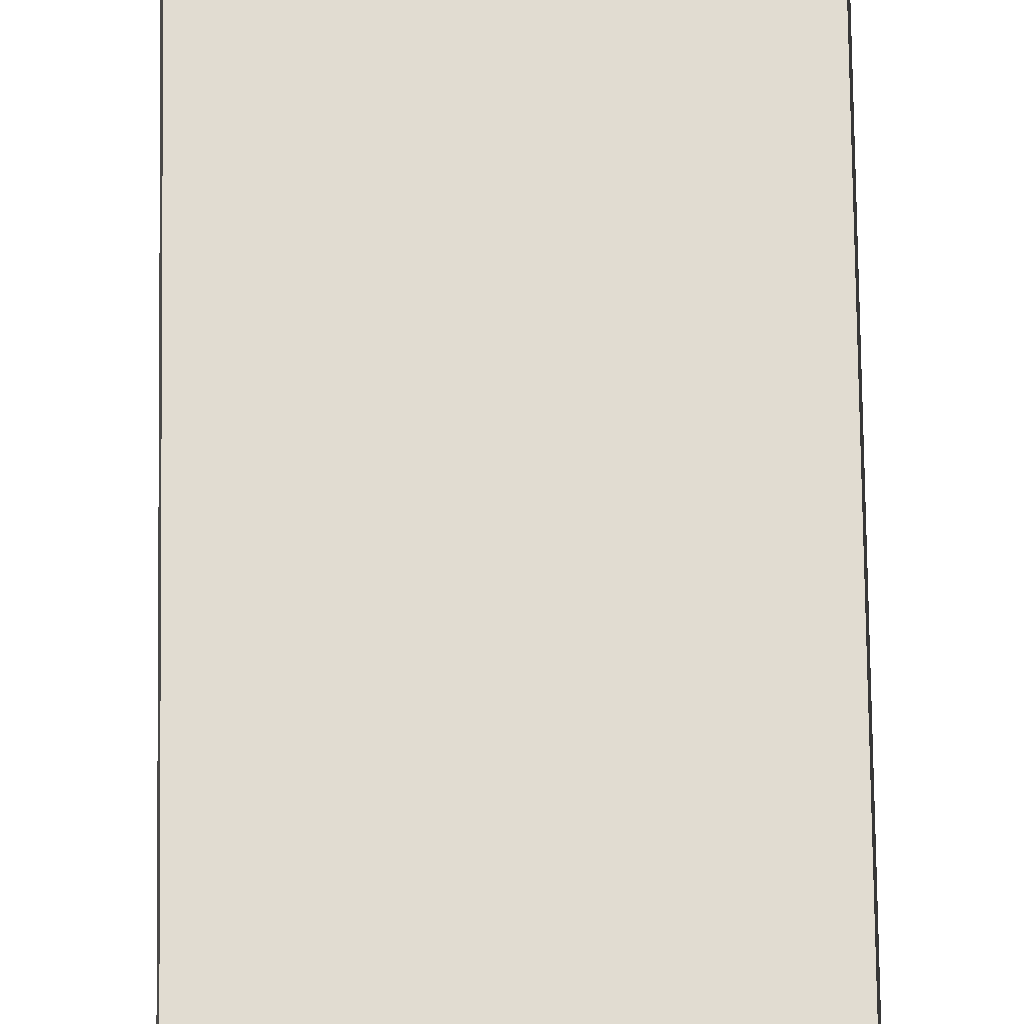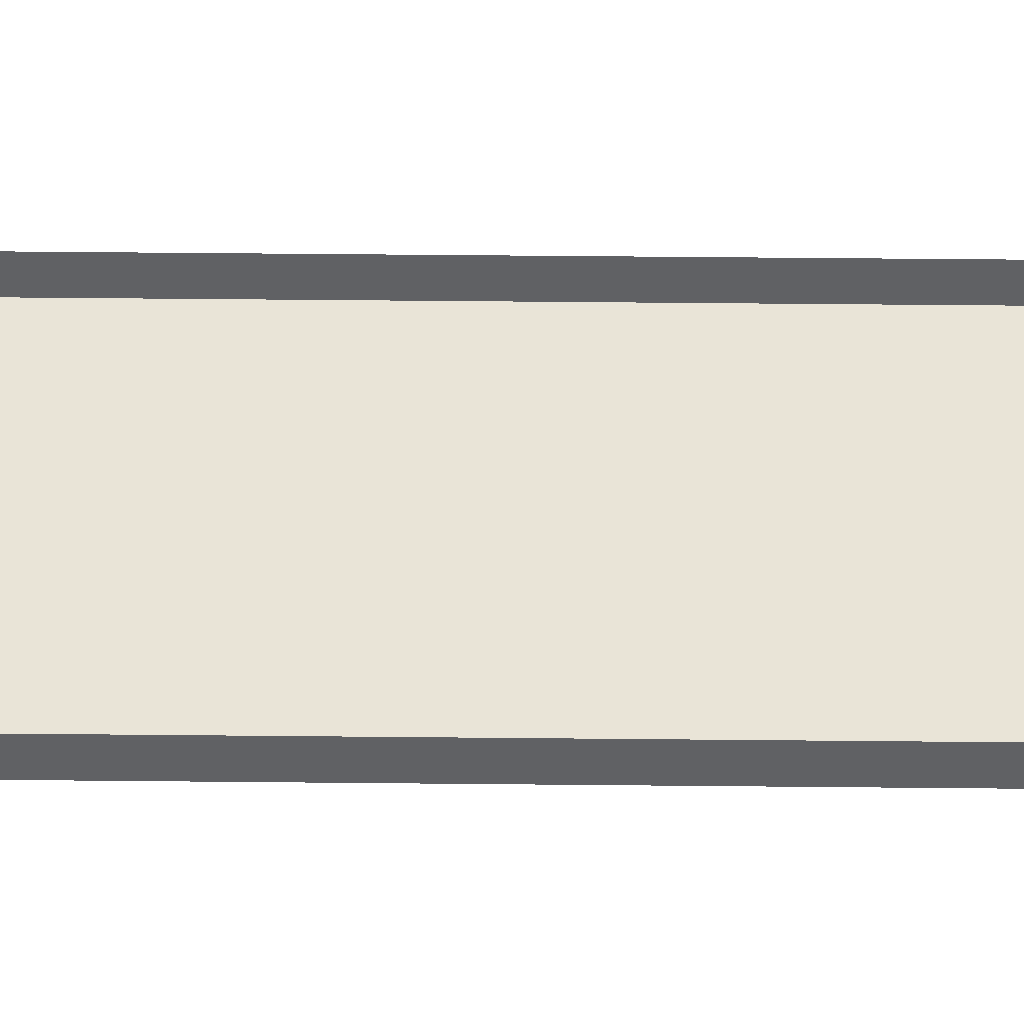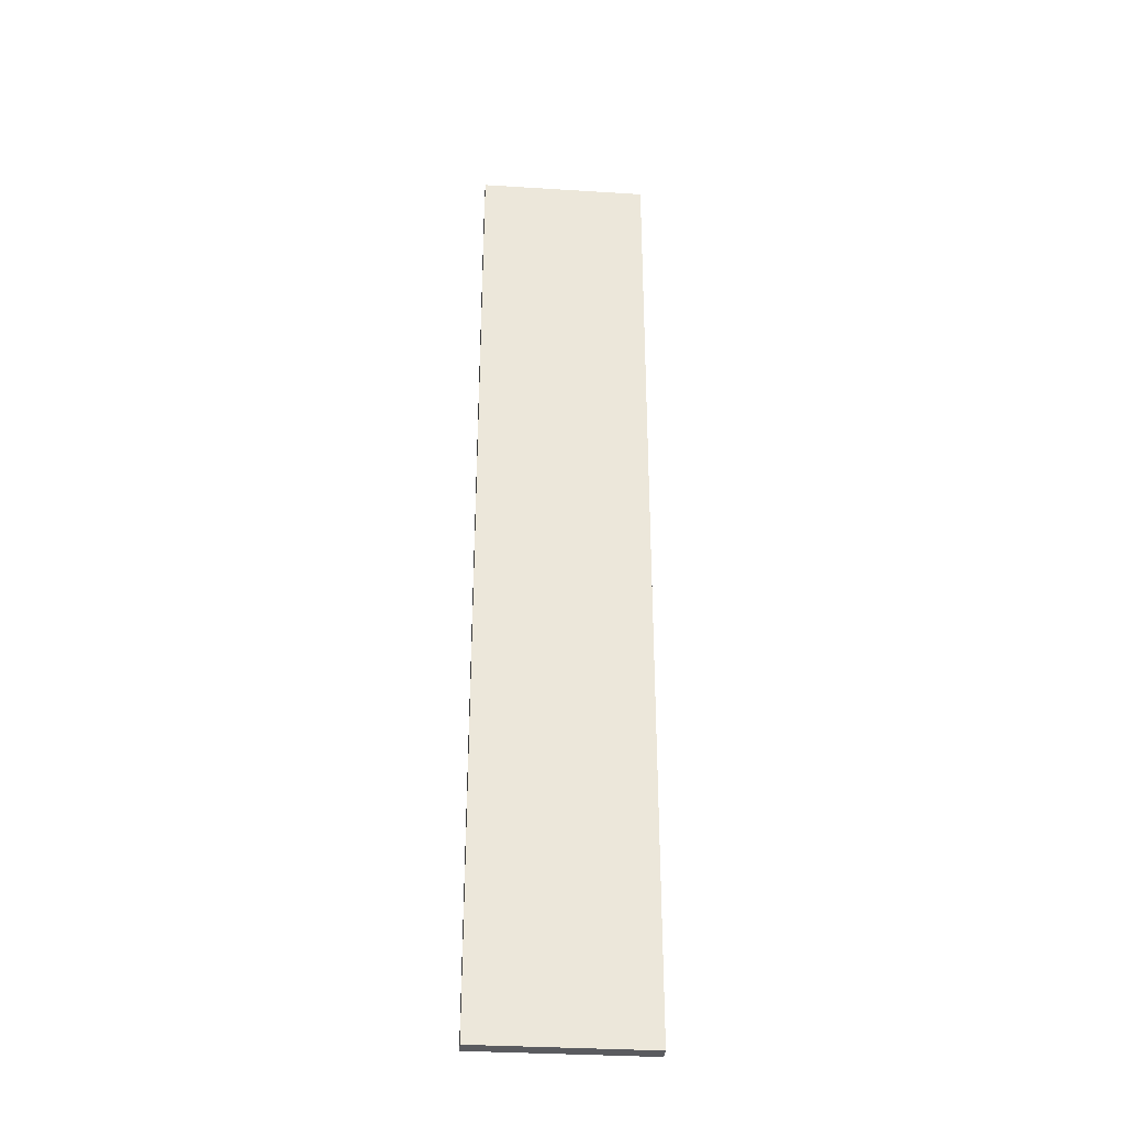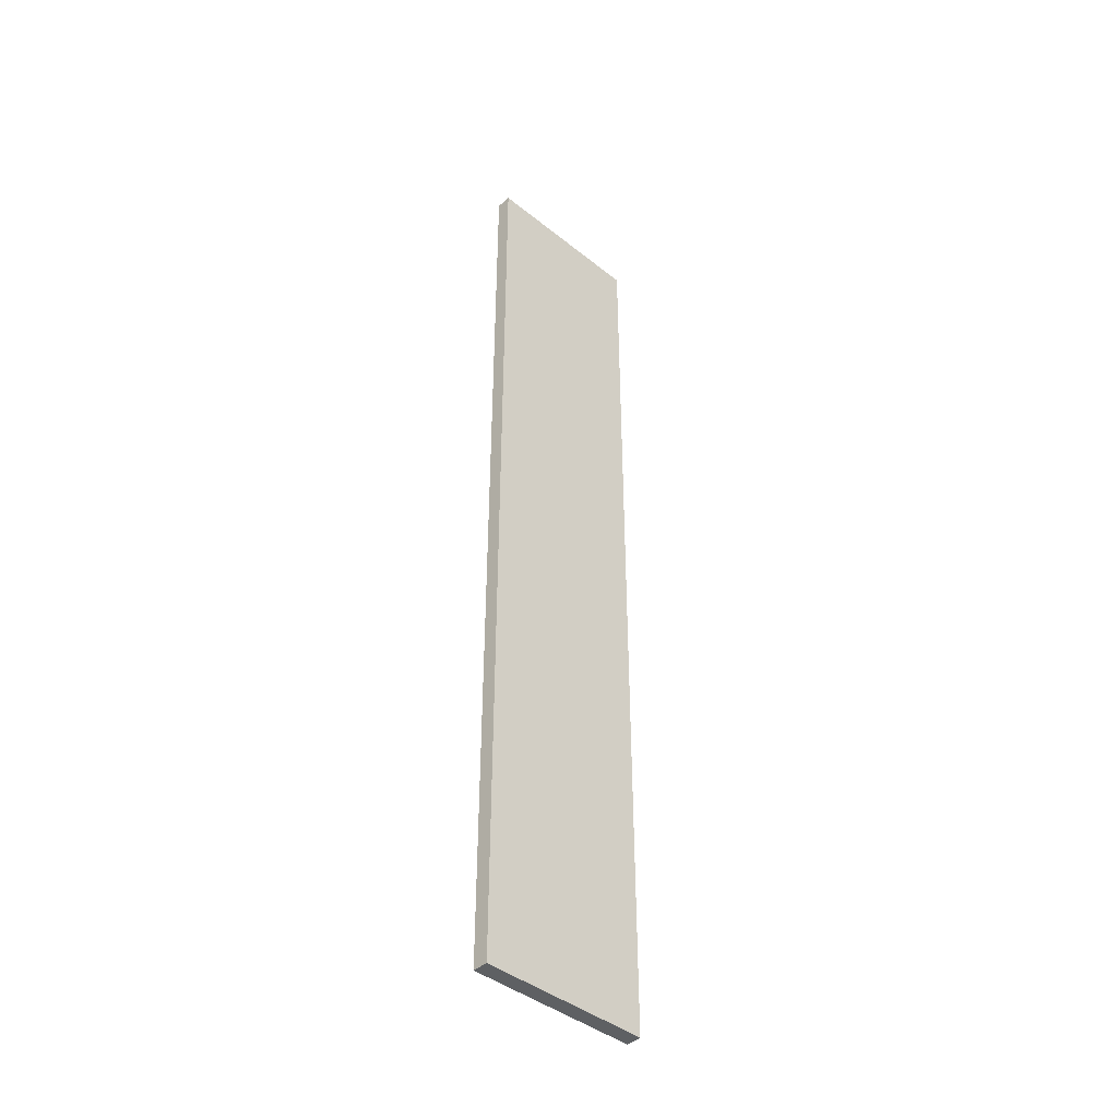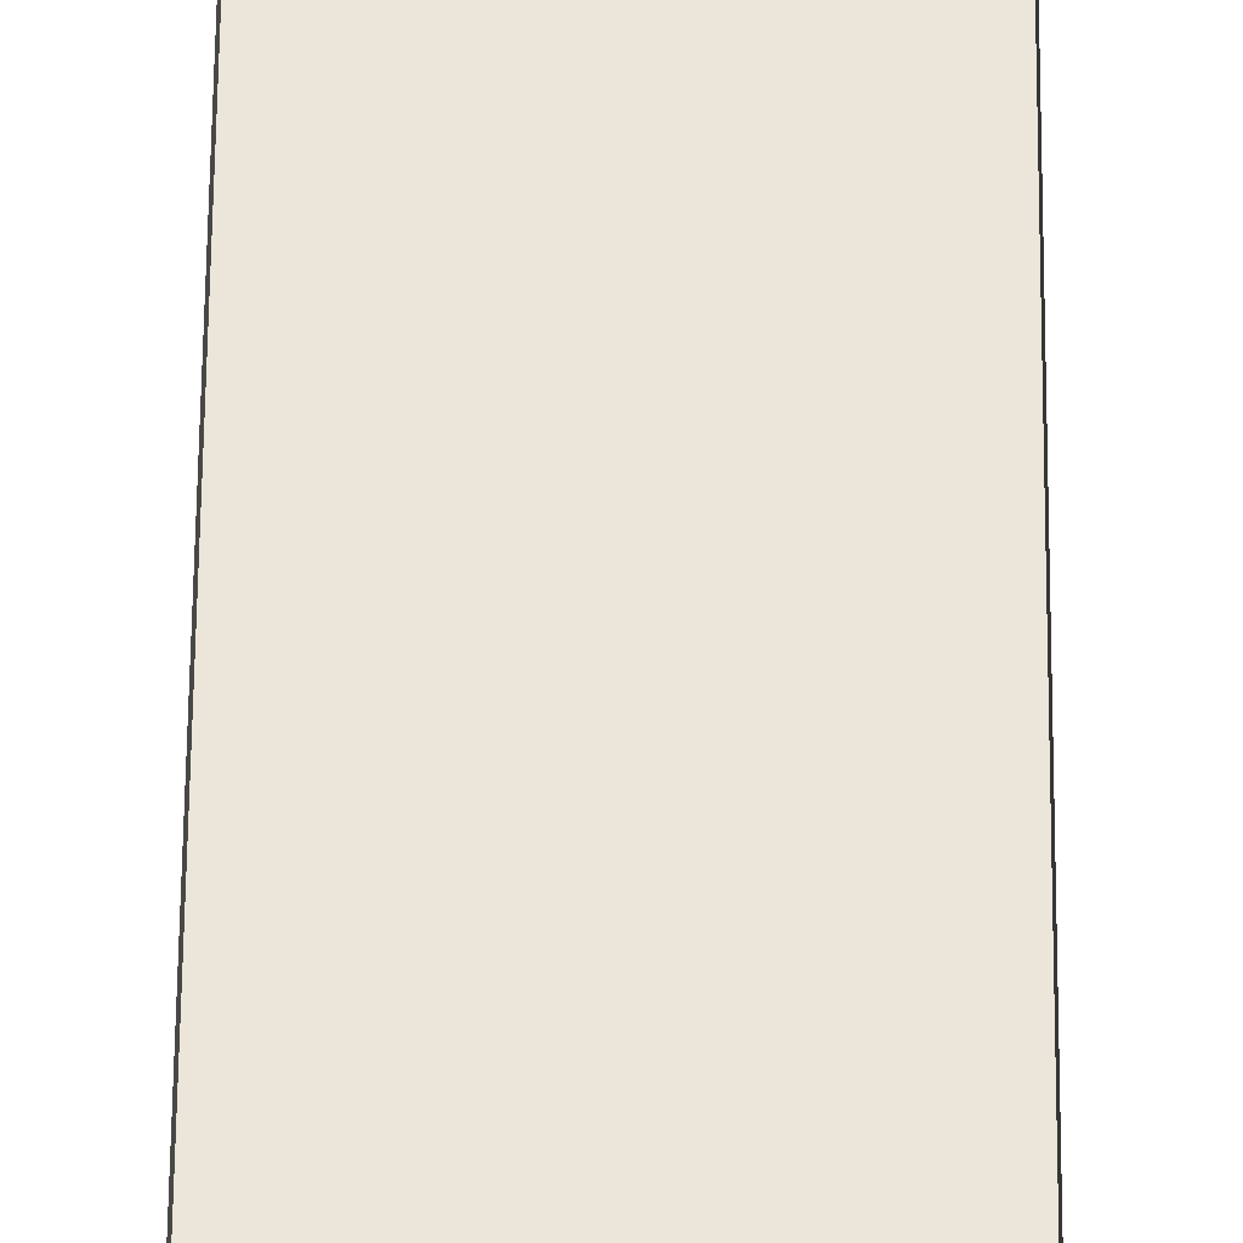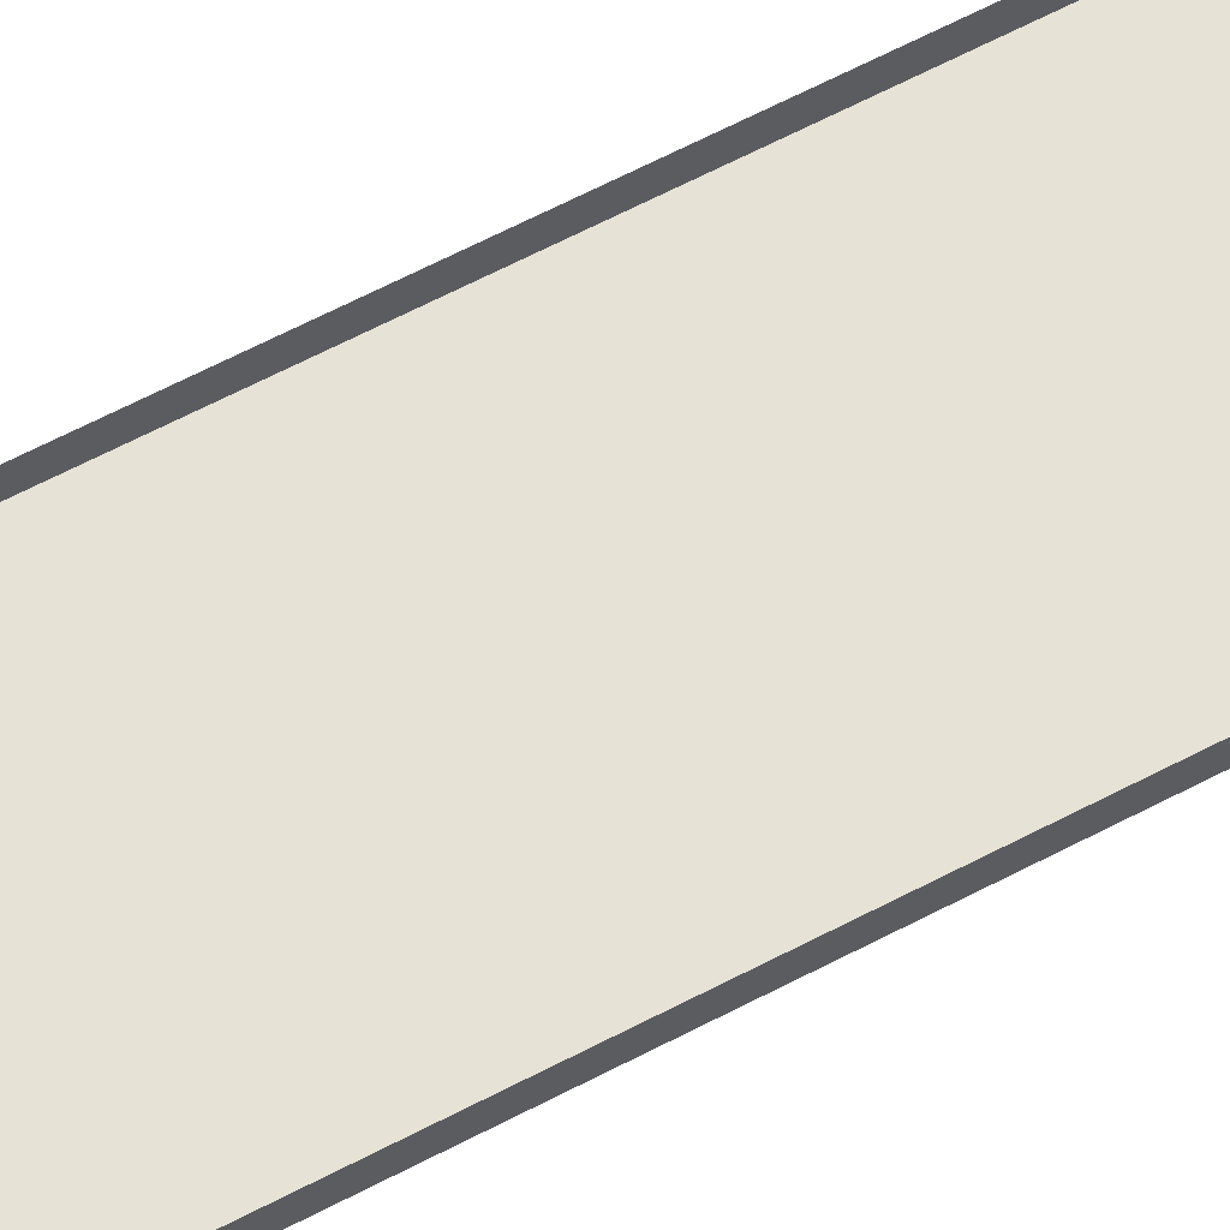
<metadata>
{"format":"obj","ext":"obj","renderer":"f3d","projection":"perspective","resolution":1024,"background":"white","views":[{"elev":69.3,"azim":179.3,"up":"+Z"},{"elev":43.2,"azim":-89.3,"up":"+Z"},{"elev":-33.5,"azim":175.1,"up":"+Y"},{"elev":-42.4,"azim":136.3,"up":"+Y"},{"elev":56.4,"azim":0.5,"up":"+Z"},{"elev":62.9,"azim":-118.1,"up":"+Z"}]}
</metadata>
<code>
g boardBK_geo61
v -0.6778 3.856 0.06098
v -0.6778 3.856 -0.06099
v 0.6778 3.856 -0.06099
v 0.6778 3.856 0.06098
v -0.6778 3.856 -0.06099
v -0.6778 -3.856 -0.06099
v 0.6778 -3.856 -0.06099
v 0.6778 3.856 -0.06099
v -0.6778 -3.856 -0.06099
v -0.6778 -3.856 0.06098
v 0.6778 -3.856 0.06098
v 0.6778 -3.856 -0.06099
v 0.6778 -3.856 0.06098
v 0.6778 3.856 0.06098
v 0.6778 3.856 -0.06099
v 0.6778 -3.856 -0.06099
v -0.6778 -3.856 -0.06099
v -0.6778 3.856 -0.06099
v -0.6778 3.856 0.06098
v -0.6778 -3.856 0.06098
g boardBK_geo61_0
f 3 2 1
f 4 3 1
f 7 6 5
f 8 7 5
f 11 10 9
f 12 11 9
f 15 14 13
f 16 15 13
f 19 18 17
f 20 19 17

</code>
